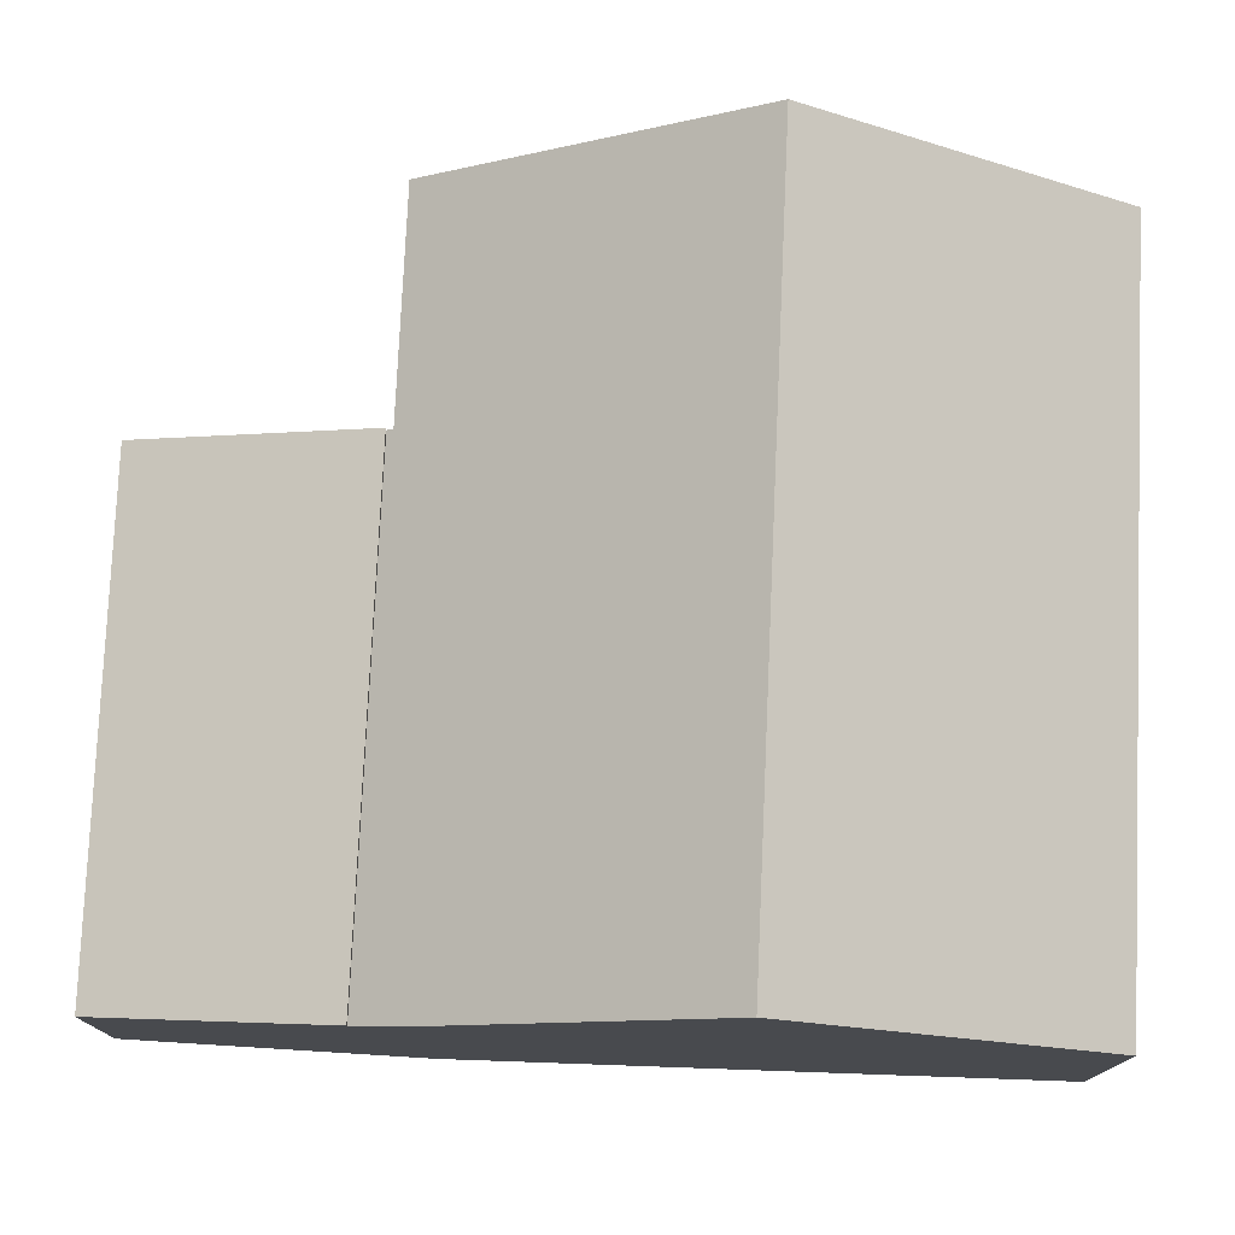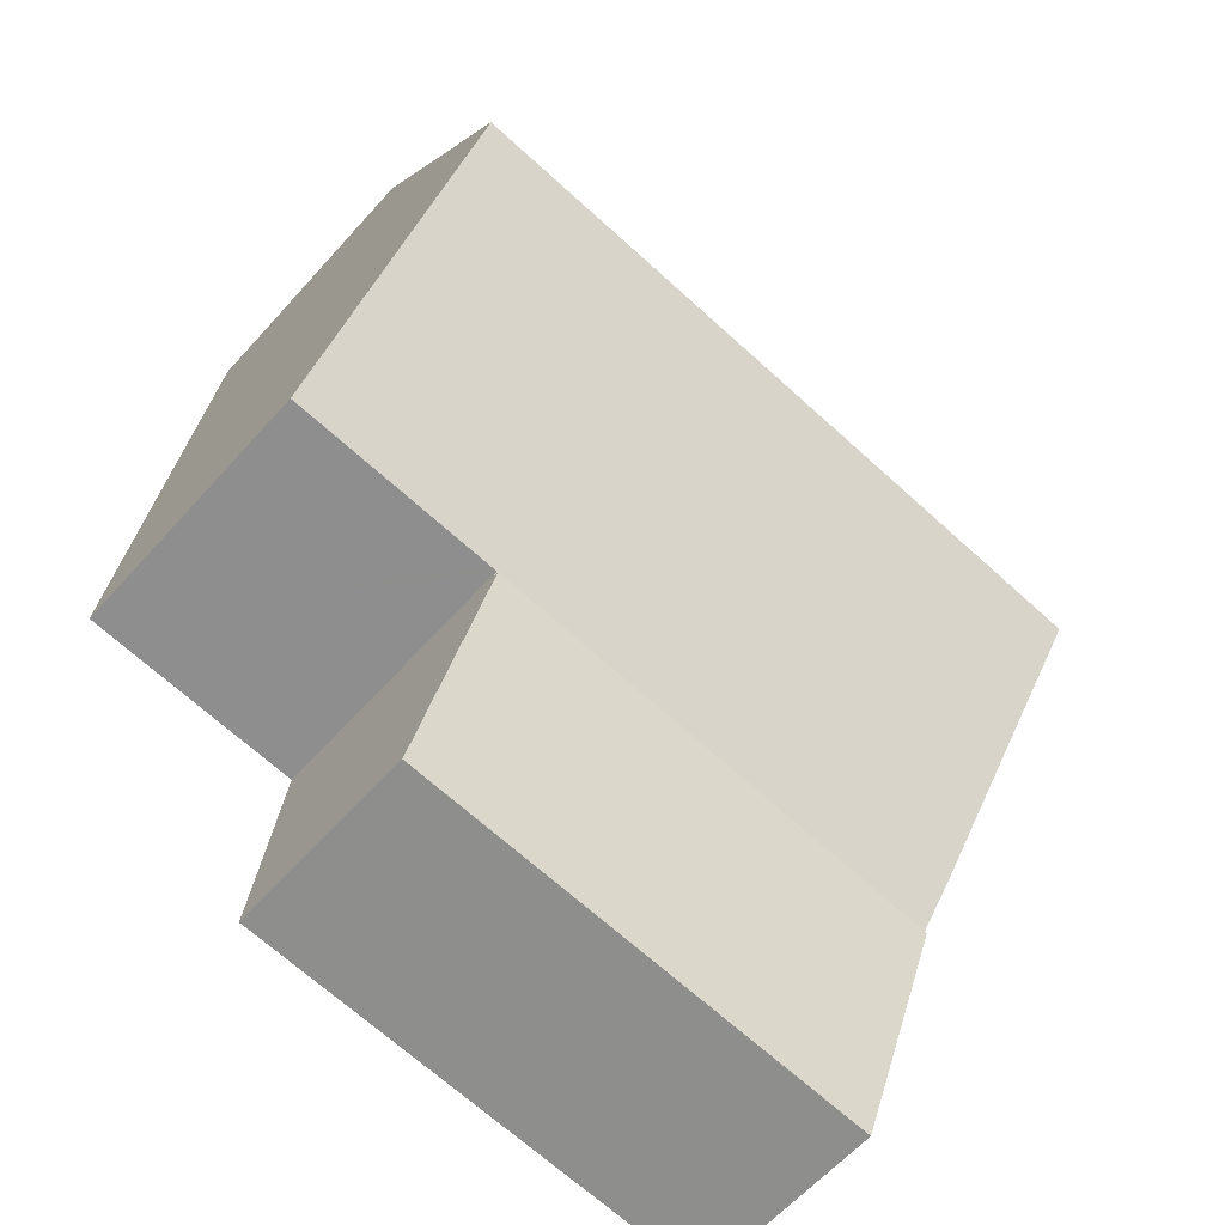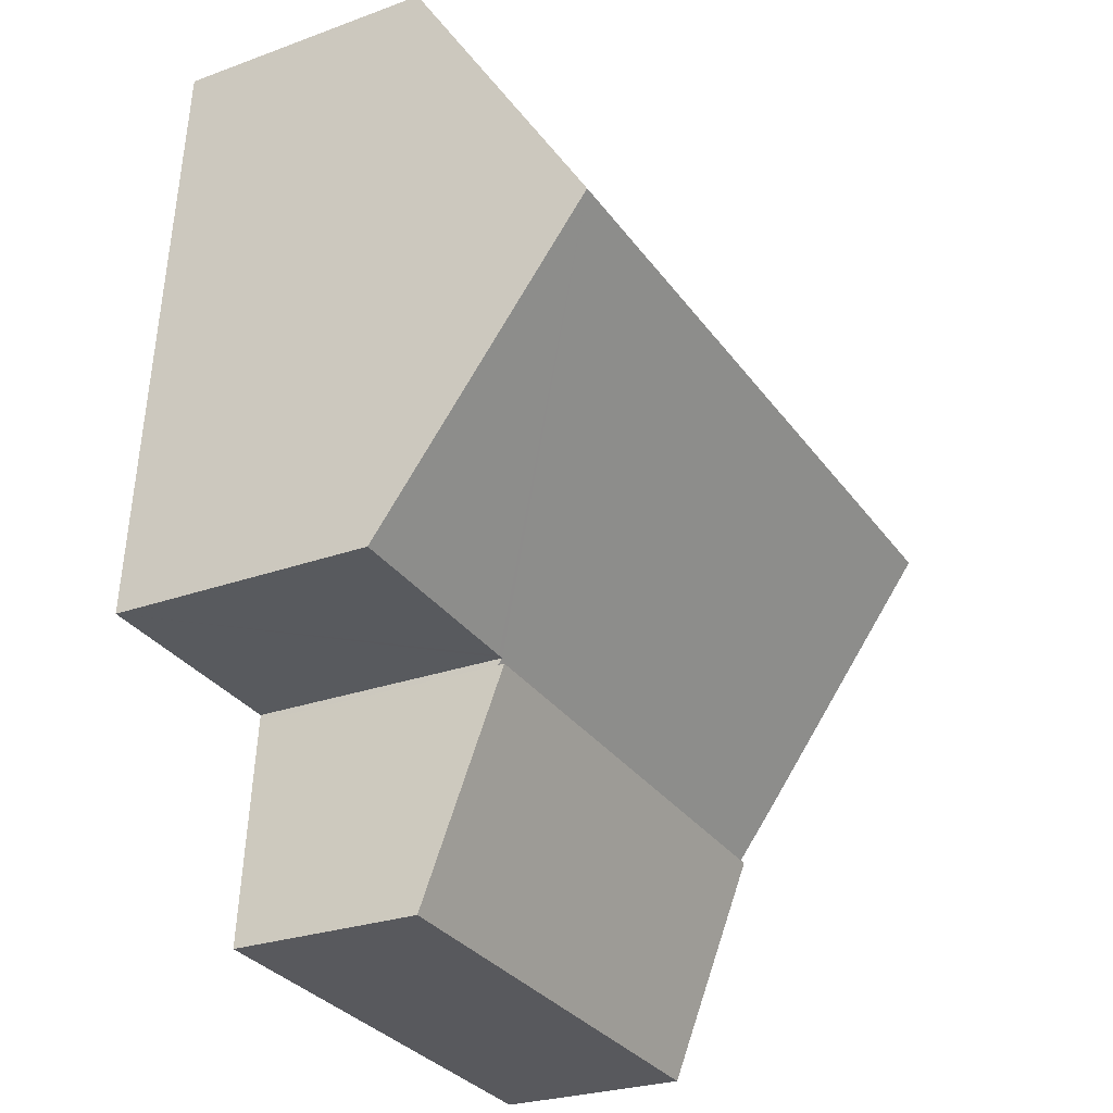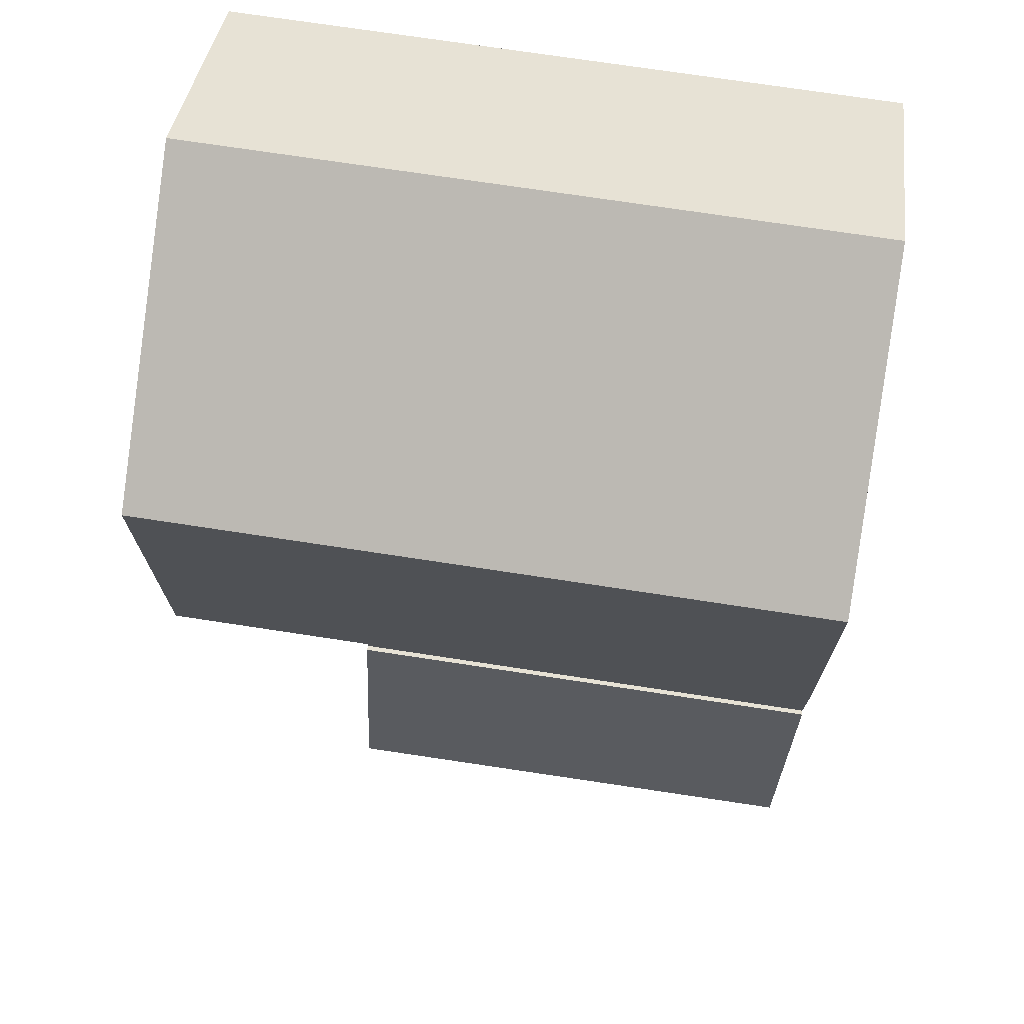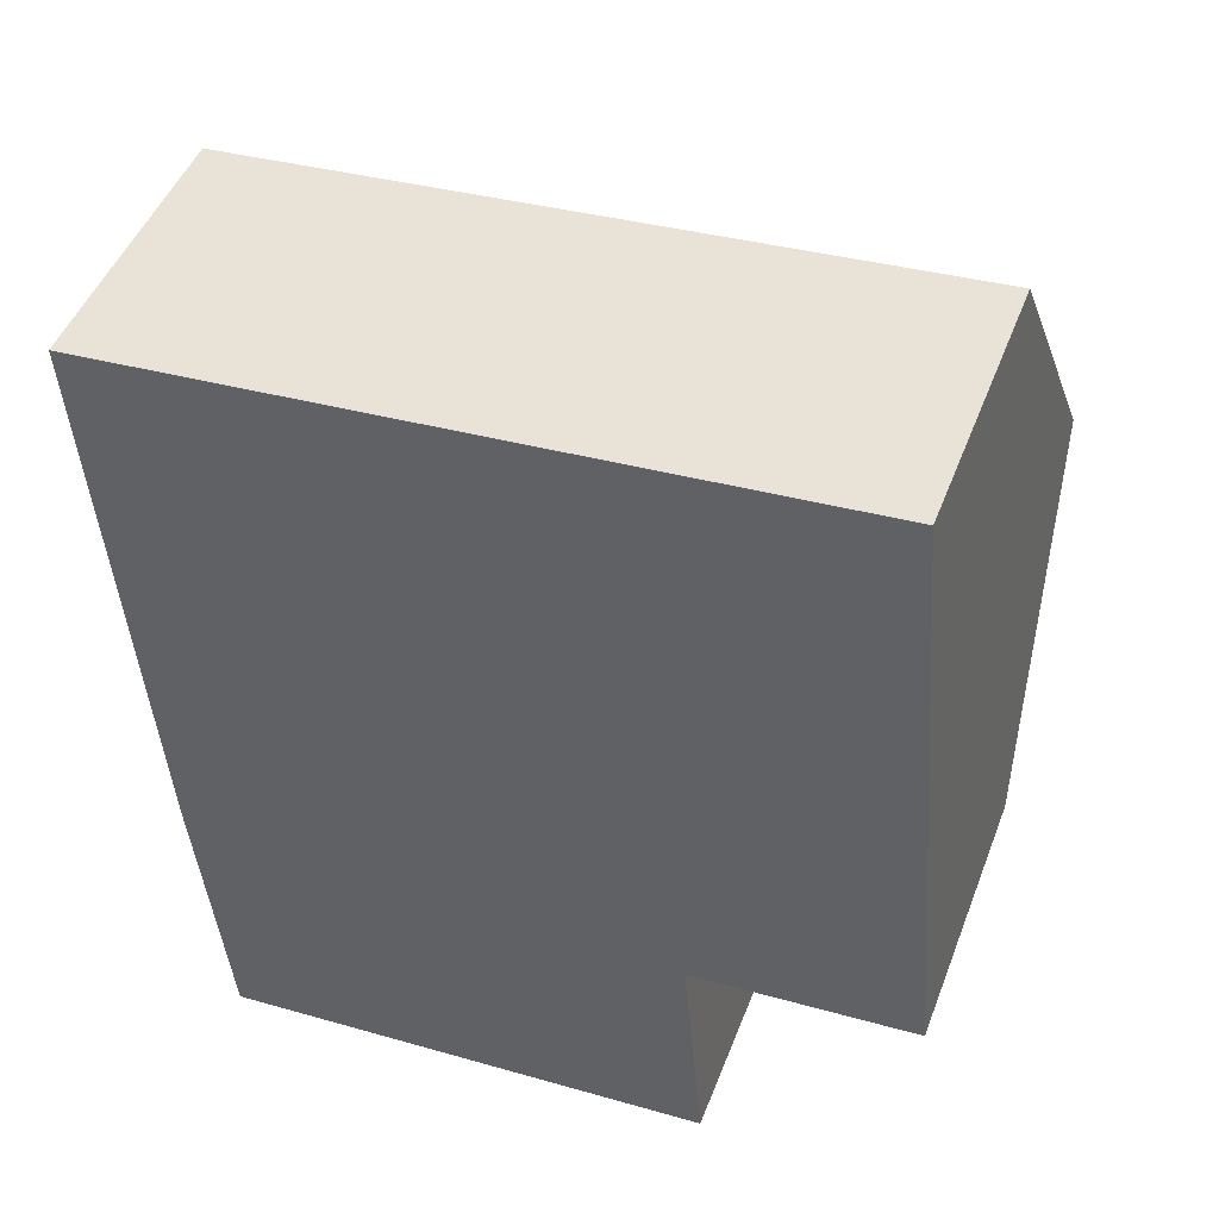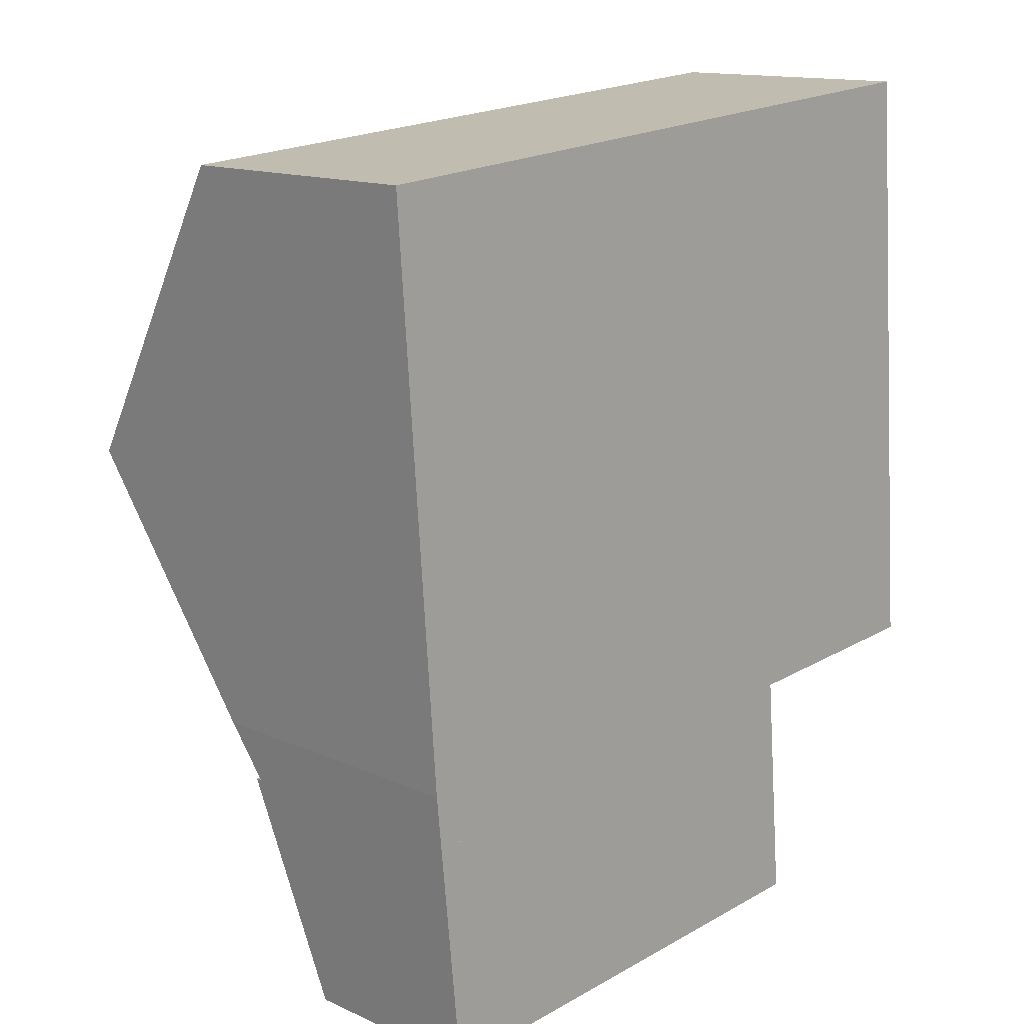
<metadata>
{"format":"obj","ext":"obj","renderer":"f3d","projection":"perspective","resolution":1024,"background":"white","views":[{"elev":76.8,"azim":-92.2,"up":"+Y"},{"elev":-62.4,"azim":138.1,"up":"+Z"},{"elev":-26.3,"azim":119.9,"up":"+Z"},{"elev":38.8,"azim":-172.7,"up":"+Z"},{"elev":47.6,"azim":20.5,"up":"+Z"},{"elev":13.9,"azim":-45.4,"up":"+Z"}]}
</metadata>
<code>
v  1.077 3.043 -13.01
v  8.254 4.167 -8.899
v  8.562 3.036 -12.43
v  0.726 4.161 -9.53
v  8.254 5.449e-16 -8.899
v  0.726 5.835e-16 -9.53
v  8.562 7.611e-16 -12.43
v  1.077 7.969e-16 -13.01
v  11.24 7.185 -3.804
v  7.554 4.127 0.633
v  10.86 4.127 0.91
v  7.944 7.185 -4.08
v  4.155 4.127 0.348
v  0.348 7.185 -4.716
v  0 4.127 2.527e-16
v  0.726 4.063 -9.53
v  8.246 4.125 -8.803
v  8.254 4.063 -8.899
v  0.642 4.605 -8.695
v  8.334 4.125 -8.796
v  11.61 4.122 -8.526
v  0 0 0
v  10.86 -5.572e-17 0.91
v  4.155 -2.131e-17 0.348
v  7.554 -3.876e-17 0.633
v  11.24 2.329e-16 -3.804
v  11.61 5.221e-16 -8.526
v  8.246 5.39e-16 -8.803
v  8.334 5.386e-16 -8.796
v  0.642 5.324e-16 -8.695
v  0.348 2.888e-16 -4.716
g defaultobject
f 1 2 3
f 2 1 4
f 4 5 2
f 5 4 6
f 5 3 2
f 3 5 7
f 3 8 1
f 8 3 7
f 1 6 4
f 6 1 8
f 8 5 6
f 5 8 7
f 9 10 11
f 10 9 12
f 10 12 13
f 13 12 14
f 13 14 15
f 16 17 18
f 17 16 9
f 9 16 12
f 12 16 14
f 14 16 19
f 20 9 21
f 9 20 17
f 22 13 15
f 13 22 10
f 10 22 11
f 11 22 23
f 23 22 24
f 23 24 25
f 23 9 11
f 9 23 21
f 21 23 26
f 21 26 27
f 28 18 17
f 18 28 5
f 27 20 21
f 20 27 17
f 17 27 28
f 28 27 29
f 5 16 18
f 16 5 6
f 16 30 19
f 30 16 6
f 30 14 19
f 14 30 15
f 15 30 31
f 15 31 22
f 5 30 6
f 30 5 31
f 31 5 28
f 31 28 29
f 31 29 27
f 31 27 26
f 31 26 22
f 22 26 24
f 24 26 23
f 24 23 25

</code>
